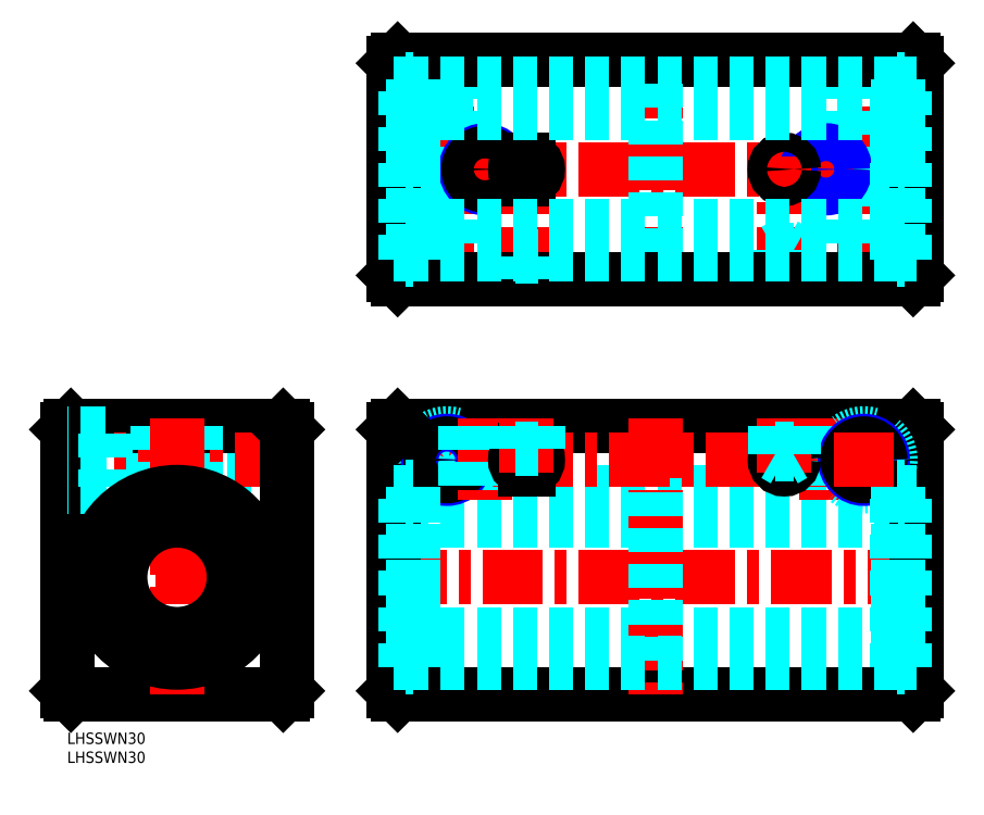
<metadata>
{"format":"dxf","ext":"dxf","renderer":"ezdxf+matplotlib","layout":"modelspace","background":"white","min_lineweight":24,"dpi":150}
</metadata>
<code>
0
SECTION
2
ENTITIES
0
INSERT
8
MSM_CONTINUOUS
2
*U15
10
0
20
0
30
0
0
INSERT
8
MSM_CONTINUOUS
2
*U16
10
0
20
0
30
0
0
LINE
8
MSM_CONTINUOUS
10
57
20
10
30
0
11
1
21
10
31
0
0
LINE
8
MSM_DASHED
10
58
20
67.7
30
0
11
10
21
67.7
31
0
0
LINE
8
MSM_DASHED
10
58
20
76.3
30
0
11
10
21
76.3
31
0
0
LINE
8
MSM_DASHED
10
58
20
67
30
0
11
10
21
67
31
0
0
LINE
8
MSM_DASHED
10
58
20
77
30
0
11
10
21
77
31
0
0
LINE
8
MSM_CONTINUOUS
10
57
20
81
30
0
11
1
21
81
31
0
0
LINE
8
MSM_CENTER
10
60
20
72
30
0
11
-2
21
72
31
0
0
LINE
8
MSM_CENTER
10
-2
20
41
30
0
11
60
21
41
31
0
0
LINE
8
MSM_CONTINUOUS
10
58
20
80
30
0
11
58
21
11
31
0
0
LINE
8
MSM_CONTINUOUS
10
58
20
11
30
0
11
57
21
10
31
0
0
LINE
8
MSM_CONTINUOUS
10
57
20
81
30
0
11
58
21
80
31
0
0
LINE
8
MSM_DASHED
10
33.3
20
81
30
0
11
33.3
21
63.09
31
0
0
LINE
8
MSM_DASHED
10
24.7
20
81
30
0
11
24.7
21
63.09
31
0
0
LINE
8
MSM_DASHED
10
34
20
81
30
0
11
34
21
62.94
31
0
0
LINE
8
MSM_DASHED
10
24
20
81
30
0
11
24
21
62.94
31
0
0
LINE
8
MSM_CONTINUOUS
10
7e-16
20
80
30
0
11
7e-16
21
11
31
0
0
LINE
8
MSM_CENTER
10
29
20
83
30
0
11
29
21
8
31
0
0
LINE
8
MSM_CONTINUOUS
10
7e-16
20
11
30
0
11
1
21
10
31
0
0
LINE
8
0
10
33.3
20
72.04
30
0
11
33.3
21
72.04
31
0
0
LINE
8
0
10
33.3
20
76.52
30
0
11
33.3
21
76.52
31
0
0
LINE
8
MSM_CONTINUOUS
10
1
20
81
30
0
11
7e-16
21
80
31
0
0
LINE
8
MSM_DASHED
10
10
20
65
30
0
11
7e-16
21
65
31
0
0
LINE
8
MSM_DASHED
10
10
20
79
30
0
11
7e-16
21
79
31
0
0
LINE
8
MSM_DASHED
10
10
20
79
30
0
11
10
21
65
31
0
0
LINE
8
MSM_CONTINUOUS
10
87.19
20
10
30
0
11
223.2
21
10
31
0
0
LINE
8
MSM_CONTINUOUS
10
87.19
20
81
30
0
11
223.2
21
81
31
0
0
LINE
8
MSM_DASHED
10
219.2
20
63.5
30
0
11
91.19
21
63.5
31
0
0
LINE
8
MSM_DASHED
10
219.2
20
56
30
0
11
91.19
21
56
31
0
0
LINE
8
MSM_DASHED
10
219.2
20
26
30
0
11
91.19
21
26
31
0
0
LINE
8
MSM_CENTER
10
92.19
20
72
30
0
11
210.2
21
72
31
0
0
LINE
8
MSM_CENTER
10
84.19
20
41
30
0
11
226.2
21
41
31
0
0
LINE
8
MSM_CONTINUOUS
10
86.19
20
80
30
0
11
86.19
21
11
31
0
0
LINE
8
MSM_CENTER
10
155.2
20
83
30
0
11
155.2
21
8
31
0
0
LINE
8
MSM_CENTER
10
100.2
20
80
30
0
11
100.2
21
64
31
0
0
LINE
8
MSM_CONTINUOUS
10
87.19
20
10
30
0
11
86.19
21
11
31
0
0
CIRCLE
8
MSM_DASHED
10
100.2
20
72
30
0
40
7
0
CIRCLE
8
MSM_NARROW
10
100.2
20
72
30
0
40
5
0
LINE
8
MSM_CONTINUOUS
10
87.19
20
81
30
0
11
86.19
21
80
31
0
0
CIRCLE
8
MSM_CONTINUOUS
10
100.2
20
72
30
0
40
4.3
0
LINE
8
MSM_CONTINUOUS
10
224.2
20
80
30
0
11
224.2
21
11
31
0
0
LINE
8
MSM_CONTINUOUS
10
224.2
20
11
30
0
11
223.2
21
10
31
0
0
LINE
8
MSM_CONTINUOUS
10
223.2
20
81
30
0
11
224.2
21
80
31
0
0
LINE
8
MSM_CENTER
10
84.19
20
148.7
30
0
11
226.2
21
148.7
31
0
0
LINE
8
MSM_CENTER
10
100.2
20
117.7
30
0
11
100.2
21
179.7
31
0
0
LINE
8
MSM_DASHED
10
105.2
20
119.7
30
0
11
105.2
21
167.7
31
0
0
LINE
8
MSM_DASHED
10
95.19
20
119.7
30
0
11
95.19
21
167.7
31
0
0
LINE
8
MSM_DASHED
10
104.5
20
119.7
30
0
11
104.5
21
167.7
31
0
0
LINE
8
MSM_DASHED
10
95.89
20
119.7
30
0
11
95.89
21
167.7
31
0
0
LINE
8
0
10
100.2
20
144.4
30
0
11
100.2
21
144.4
31
0
0
LINE
8
0
10
104.7
20
144.4
30
0
11
104.7
21
144.4
31
0
0
LINE
8
MSM_DASHED
10
93.19
20
167.7
30
0
11
93.19
21
177.7
31
0
0
LINE
8
MSM_DASHED
10
107.2
20
167.7
30
0
11
107.2
21
177.7
31
0
0
LINE
8
MSM_DASHED
10
107.2
20
167.7
30
0
11
93.19
21
167.7
31
0
0
LINE
8
MSM_CENTER
10
110.2
20
83
30
0
11
110.2
21
61.5
31
0
0
LINE
8
MSM_DASHED
10
105.2
20
81
30
0
11
105.2
21
63.5
31
0
0
LINE
8
MSM_DASHED
10
115.2
20
81
30
0
11
115.2
21
63.5
31
0
0
LINE
8
MSM_DASHED
10
114.5
20
81
30
0
11
114.5
21
63.5
31
0
0
LINE
8
MSM_DASHED
10
105.9
20
81
30
0
11
105.9
21
63.5
31
0
0
CIRCLE
8
MSM_NARROW
10
110.2
20
148.7
30
0
40
5
0
LINE
8
MSM_CENTER
10
110.2
20
142.7
30
0
11
110.2
21
154.7
31
0
0
CIRCLE
8
MSM_CONTINUOUS
10
110.2
20
148.7
30
0
40
4.3
0
LINE
8
MSM_CENTER
10
210.2
20
117.7
30
0
11
210.2
21
179.7
31
0
0
LINE
8
MSM_DASHED
10
205.2
20
119.7
30
0
11
205.2
21
167.7
31
0
0
LINE
8
MSM_DASHED
10
215.2
20
119.7
30
0
11
215.2
21
167.7
31
0
0
LINE
8
MSM_DASHED
10
205.9
20
119.7
30
0
11
205.9
21
167.7
31
0
0
LINE
8
MSM_DASHED
10
214.5
20
119.7
30
0
11
214.5
21
167.7
31
0
0
LINE
8
MSM_DASHED
10
203.2
20
167.7
30
0
11
217.2
21
167.7
31
0
0
LINE
8
MSM_DASHED
10
217.2
20
167.7
30
0
11
217.2
21
177.7
31
0
0
LINE
8
MSM_DASHED
10
203.2
20
167.7
30
0
11
203.2
21
177.7
31
0
0
CIRCLE
8
MSM_CONTINUOUS
10
200.2
20
148.7
30
0
40
4.3
0
LINE
8
MSM_CENTER
10
200.2
20
142.7
30
0
11
200.2
21
154.7
31
0
0
CIRCLE
8
MSM_NARROW
10
200.2
20
148.7
30
0
40
5
0
LINE
8
0
10
210.1
20
144.4
30
0
11
210.1
21
144.4
31
0
0
LINE
8
0
10
205.7
20
144.4
30
0
11
205.7
21
144.4
31
0
0
LINE
8
MSM_CENTER
10
200.2
20
83
30
0
11
200.2
21
61.5
31
0
0
LINE
8
MSM_CENTER
10
210.2
20
80
30
0
11
210.2
21
64
31
0
0
LINE
8
MSM_DASHED
10
204.5
20
81
30
0
11
204.5
21
63.5
31
0
0
LINE
8
MSM_DASHED
10
195.9
20
81
30
0
11
195.9
21
63.5
31
0
0
LINE
8
MSM_DASHED
10
195.2
20
81
30
0
11
195.2
21
63.5
31
0
0
LINE
8
MSM_DASHED
10
205.2
20
81
30
0
11
205.2
21
63.5
31
0
0
CIRCLE
8
MSM_DASHED
10
210.2
20
72
30
0
40
7
0
CIRCLE
8
MSM_NARROW
10
210.2
20
72
30
0
40
5
0
CIRCLE
8
MSM_CONTINUOUS
10
210.2
20
72
30
0
40
4.3
0
LINE
8
MSM_CENTER
10
202.2
20
72
30
0
11
218.2
21
72
31
0
0
LINE
8
MSM_DASHED
10
86.19
20
18.5
30
0
11
89.39
21
18.5
31
0
0
LINE
8
MSM_DASHED
10
86.19
20
63.5
30
0
11
89.39
21
63.5
31
0
0
LINE
8
MSM_DASHED
10
224.2
20
18.5
30
0
11
221
21
18.5
31
0
0
LINE
8
MSM_DASHED
10
224.2
20
63.5
30
0
11
221
21
63.5
31
0
0
LINE
8
MSM_CENTER
10
155.2
20
117.7
30
0
11
155.2
21
179.7
31
0
0
LINE
8
MSM_CENTER
10
121.2
20
117.7
30
0
11
121.2
21
152.2
31
0
0
LINE
8
MSM_CENTER
10
189.2
20
117.7
30
0
11
189.2
21
152.2
31
0
0
CIRCLE
8
MSM_CONTINUOUS
10
189.2
20
148.7
30
0
40
2.5
0
LINE
8
MSM_CONTINUOUS
10
120.7
20
151.2
30
0
11
121.7
21
151.2
31
0
0
LINE
8
MSM_CONTINUOUS
10
120.7
20
146.2
30
0
11
121.7
21
146.2
31
0
0
ARC
8
MSM_CONTINUOUS
10
120.7
20
148.7
30
0
40
2.5
50
90
51
270
0
ARC
8
MSM_CONTINUOUS
10
121.7
20
148.7
30
0
40
2.5
50
270
51
90
0
CIRCLE
8
MSM_CONTINUOUS
10
189.2
20
72
30
0
40
2.5
0
LINE
8
MSM_CONTINUOUS
10
120.7
20
74.5
30
0
11
121.7
21
74.5
31
0
0
LINE
8
MSM_CONTINUOUS
10
120.7
20
69.5
30
0
11
121.7
21
69.5
31
0
0
ARC
8
MSM_CONTINUOUS
10
120.7
20
72
30
0
40
2.5
50
90
51
270
0
ARC
8
MSM_CONTINUOUS
10
121.7
20
72
30
0
40
2.5
50
270
51
90
0
LINE
8
MSM_CENTER
10
189.2
20
68.5
30
0
11
189.2
21
83
31
0
0
LINE
8
MSM_CENTER
10
121.2
20
68.5
30
0
11
121.2
21
83
31
0
0
LINE
8
MSM_DASHED
10
186.7
20
81
30
0
11
186.7
21
75
31
0
0
LINE
8
MSM_DASHED
10
191.7
20
81
30
0
11
191.7
21
75
31
0
0
LINE
8
MSM_DASHED
10
191.7
20
75
30
0
11
186.7
21
75
31
0
0
LINE
8
MSM_DASHED
10
186.7
20
73.41
30
0
11
189.2
21
72
31
0
0
LINE
8
MSM_DASHED
10
189.2
20
72
30
0
11
191.6
21
73.41
31
0
0
LINE
8
MSM_DASHED
10
186.7
20
75
30
0
11
186.7
21
73.41
31
0
0
LINE
8
MSM_DASHED
10
191.6
20
75
30
0
11
191.6
21
73.41
31
0
0
LINE
8
MSM_DASHED
10
186.7
20
73.41
30
0
11
191.6
21
73.41
31
0
0
LINE
8
MSM_DASHED
10
186.7
20
119.7
30
0
11
186.7
21
125.7
31
0
0
LINE
8
MSM_DASHED
10
191.7
20
119.7
30
0
11
191.7
21
125.7
31
0
0
LINE
8
MSM_DASHED
10
191.7
20
125.7
30
0
11
186.7
21
125.7
31
0
0
LINE
8
MSM_DASHED
10
186.7
20
127.3
30
0
11
189.2
21
128.7
31
0
0
LINE
8
MSM_DASHED
10
189.2
20
128.7
30
0
11
191.6
21
127.3
31
0
0
LINE
8
MSM_DASHED
10
186.7
20
125.7
30
0
11
186.7
21
127.3
31
0
0
LINE
8
MSM_DASHED
10
191.6
20
125.7
30
0
11
191.6
21
127.3
31
0
0
LINE
8
MSM_DASHED
10
186.7
20
127.3
30
0
11
191.6
21
127.3
31
0
0
LINE
8
MSM_DASHED
10
124.2
20
75
30
0
11
118.2
21
75
31
0
0
LINE
8
MSM_CONTINUOUS
10
87.19
20
177.7
30
0
11
223.2
21
177.7
31
0
0
LINE
8
MSM_CONTINUOUS
10
224.2
20
176.7
30
0
11
224.2
21
120.7
31
0
0
LINE
8
MSM_CONTINUOUS
10
223.2
20
119.7
30
0
11
87.19
21
119.7
31
0
0
LINE
8
MSM_CONTINUOUS
10
86.19
20
120.7
30
0
11
86.19
21
176.7
31
0
0
LINE
8
MSM_CONTINUOUS
10
87.19
20
177.7
30
0
11
86.19
21
176.7
31
0
0
LINE
8
MSM_CONTINUOUS
10
223.2
20
177.7
30
0
11
224.2
21
176.7
31
0
0
LINE
8
MSM_CONTINUOUS
10
224.2
20
120.7
30
0
11
223.2
21
119.7
31
0
0
LINE
8
MSM_CONTINUOUS
10
87.19
20
119.7
30
0
11
86.19
21
120.7
31
0
0
CIRCLE
8
MSM_CONTINUOUS
10
29
20
41
30
0
40
22.5
0
CIRCLE
8
MSM_CONTINUOUS
10
18.9
20
22.82
30
0
40
1.25
0
ARC
8
MSM_CONTINUOUS
10
19.14
20
22.18
30
0
40
2.5
50
305.2
51
339.1
0
LINE
8
MSM_CONTINUOUS
10
21.47
20
21.29
30
0
11
21.66
21
21.76
31
0
0
ARC
8
MSM_CONTINUOUS
10
18.9
20
22.82
30
0
40
2.95
50
339.1
51
117.3
0
CIRCLE
8
MSM_CONTINUOUS
10
29
20
41
30
0
40
15
0
ARC
8
MSM_CONTINUOUS
10
29
20
39.88
30
0
40
20.38
50
317.3
51
222.7
0
ARC
8
MSM_CONTINUOUS
10
16.19
20
28.06
30
0
40
2.95
50
222.7
51
297.3
0
ARC
8
MSM_CONTINUOUS
10
41.81
20
28.06
30
0
40
2.95
50
242.7
51
317.3
0
ARC
8
MSM_CONTINUOUS
10
39.1
20
22.82
30
0
40
2.95
50
62.69
51
200.9
0
CIRCLE
8
MSM_CONTINUOUS
10
39.1
20
22.82
30
0
40
1.25
0
ARC
8
MSM_CONTINUOUS
10
38.86
20
22.18
30
0
40
2.5
50
200.9
51
234.8
0
LINE
8
MSM_CONTINUOUS
10
36.34
20
21.76
30
0
11
36.53
21
21.29
31
0
0
LINE
8
MSM_DASHED
10
91.19
20
64.75
30
0
11
91.19
21
18.5
31
0
0
LINE
8
MSM_DASHED
10
91.19
20
64.75
30
0
11
89.39
21
64.75
31
0
0
LINE
8
MSM_DASHED
10
91.34
20
64.75
30
0
11
89.39
21
64.75
31
0
0
LINE
8
MSM_DASHED
10
89.39
20
17.25
30
0
11
89.39
21
64.75
31
0
0
LINE
8
MSM_DASHED
10
91.34
20
17.25
30
0
11
91.34
21
64.75
31
0
0
LINE
8
MSM_DASHED
10
91.19
20
60.25
30
0
11
89.39
21
60.25
31
0
0
LINE
8
MSM_DASHED
10
91.19
20
24.07
30
0
11
89.39
21
24.07
31
0
0
LINE
8
MSM_DASHED
10
91.19
20
25.77
30
0
11
89.39
21
25.77
31
0
0
LINE
8
MSM_DASHED
10
89.39
20
21.57
30
0
11
91.19
21
21.57
31
0
0
LINE
8
MSM_DASHED
10
91.19
20
19.96
30
0
11
89.39
21
19.96
31
0
0
LINE
8
MSM_DASHED
10
89.39
20
17.25
30
0
11
91.34
21
17.25
31
0
0
LINE
8
MSM_DASHED
10
219.2
20
64.75
30
0
11
219.2
21
18.5
31
0
0
LINE
8
MSM_DASHED
10
221
20
17.25
30
0
11
221
21
64.75
31
0
0
LINE
8
MSM_DASHED
10
219
20
17.25
30
0
11
219
21
64.75
31
0
0
LINE
8
MSM_DASHED
10
219.2
20
24.07
30
0
11
221
21
24.07
31
0
0
LINE
8
MSM_DASHED
10
219.2
20
25.77
30
0
11
221
21
25.77
31
0
0
LINE
8
MSM_DASHED
10
221
20
21.57
30
0
11
219.2
21
21.57
31
0
0
LINE
8
MSM_DASHED
10
219.2
20
19.96
30
0
11
221
21
19.96
31
0
0
LINE
8
MSM_DASHED
10
221
20
17.25
30
0
11
219
21
17.25
31
0
0
LINE
8
MSM_DASHED
10
219.2
20
64.75
30
0
11
221
21
64.75
31
0
0
LINE
8
MSM_DASHED
10
219
20
64.75
30
0
11
221
21
64.75
31
0
0
LINE
8
MSM_DASHED
10
219.2
20
60.25
30
0
11
221
21
60.25
31
0
0
LINE
8
MSM_DASHED
10
155.2
20
63.5
30
0
11
155.2
21
18.5
31
0
0
LINE
8
MSM_DASHED
10
219.2
20
18.5
30
0
11
91.19
21
18.5
31
0
0
LINE
8
MSM_DASHED
10
118.2
20
81
30
0
11
118.2
21
75
31
0
0
LINE
8
MSM_DASHED
10
124.2
20
75
30
0
11
124.2
21
81
31
0
0
LINE
8
MSM_DASHED
10
118.2
20
125.7
30
0
11
118.2
21
119.7
31
0
0
LINE
8
MSM_DASHED
10
124.2
20
119.7
30
0
11
124.2
21
125.7
31
0
0
LINE
8
MSM_DASHED
10
118.2
20
125.7
30
0
11
124.2
21
125.7
31
0
0
LINE
8
MSM_DASHED
10
86.19
20
126.2
30
0
11
89.39
21
126.2
31
0
0
LINE
8
MSM_DASHED
10
89.39
20
124.9
30
0
11
91.34
21
124.9
31
0
0
LINE
8
MSM_DASHED
10
219.2
20
126.2
30
0
11
91.19
21
126.2
31
0
0
LINE
8
MSM_DASHED
10
219.2
20
133.7
30
0
11
91.19
21
133.7
31
0
0
LINE
8
MSM_DASHED
10
91.19
20
172.4
30
0
11
91.19
21
124.9
31
0
0
LINE
8
MSM_DASHED
10
89.39
20
124.9
30
0
11
89.39
21
172.4
31
0
0
LINE
8
MSM_DASHED
10
91.34
20
124.9
30
0
11
91.34
21
172.4
31
0
0
LINE
8
MSM_DASHED
10
86.19
20
171.2
30
0
11
89.39
21
171.2
31
0
0
LINE
8
MSM_DASHED
10
91.34
20
172.4
30
0
11
89.39
21
172.4
31
0
0
LINE
8
MSM_DASHED
10
219.2
20
171.2
30
0
11
91.19
21
171.2
31
0
0
LINE
8
MSM_DASHED
10
219.2
20
163.7
30
0
11
91.19
21
163.7
31
0
0
LINE
8
MSM_DASHED
10
155.2
20
171.2
30
0
11
155.2
21
126.2
31
0
0
LINE
8
MSM_DASHED
10
221
20
124.9
30
0
11
219
21
124.9
31
0
0
LINE
8
MSM_DASHED
10
224.2
20
126.2
30
0
11
221
21
126.2
31
0
0
LINE
8
MSM_DASHED
10
219.2
20
172.4
30
0
11
219.2
21
124.9
31
0
0
LINE
8
MSM_DASHED
10
221
20
124.9
30
0
11
221
21
172.4
31
0
0
LINE
8
MSM_DASHED
10
219
20
124.9
30
0
11
219
21
172.4
31
0
0
LINE
8
MSM_DASHED
10
219
20
172.4
30
0
11
221
21
172.4
31
0
0
LINE
8
MSM_DASHED
10
224.2
20
171.2
30
0
11
221
21
171.2
31
0
0
LINE
8
MSM_DASHED
10
221
20
155.8
30
0
11
219.2
21
155.8
31
0
0
LINE
8
MSM_DASHED
10
221
20
157.5
30
0
11
219.2
21
157.5
31
0
0
LINE
8
MSM_DASHED
10
221
20
160
30
0
11
219.2
21
160
31
0
0
LINE
8
MSM_DASHED
10
221
20
137.3
30
0
11
219.2
21
137.3
31
0
0
LINE
8
MSM_DASHED
10
221
20
139.8
30
0
11
219.2
21
139.8
31
0
0
LINE
8
MSM_DASHED
10
221
20
141.5
30
0
11
219.2
21
141.5
31
0
0
LINE
8
MSM_DASHED
10
89.39
20
160
30
0
11
91.19
21
160
31
0
0
LINE
8
MSM_DASHED
10
89.39
20
157.5
30
0
11
91.19
21
157.5
31
0
0
LINE
8
MSM_DASHED
10
89.39
20
155.8
30
0
11
91.19
21
155.8
31
0
0
LINE
8
MSM_DASHED
10
89.39
20
137.3
30
0
11
91.19
21
137.3
31
0
0
LINE
8
MSM_DASHED
10
89.39
20
139.8
30
0
11
91.19
21
139.8
31
0
0
LINE
8
MSM_DASHED
10
89.39
20
141.5
30
0
11
91.19
21
141.5
31
0
0
ENDSEC
0
EOF

</code>
